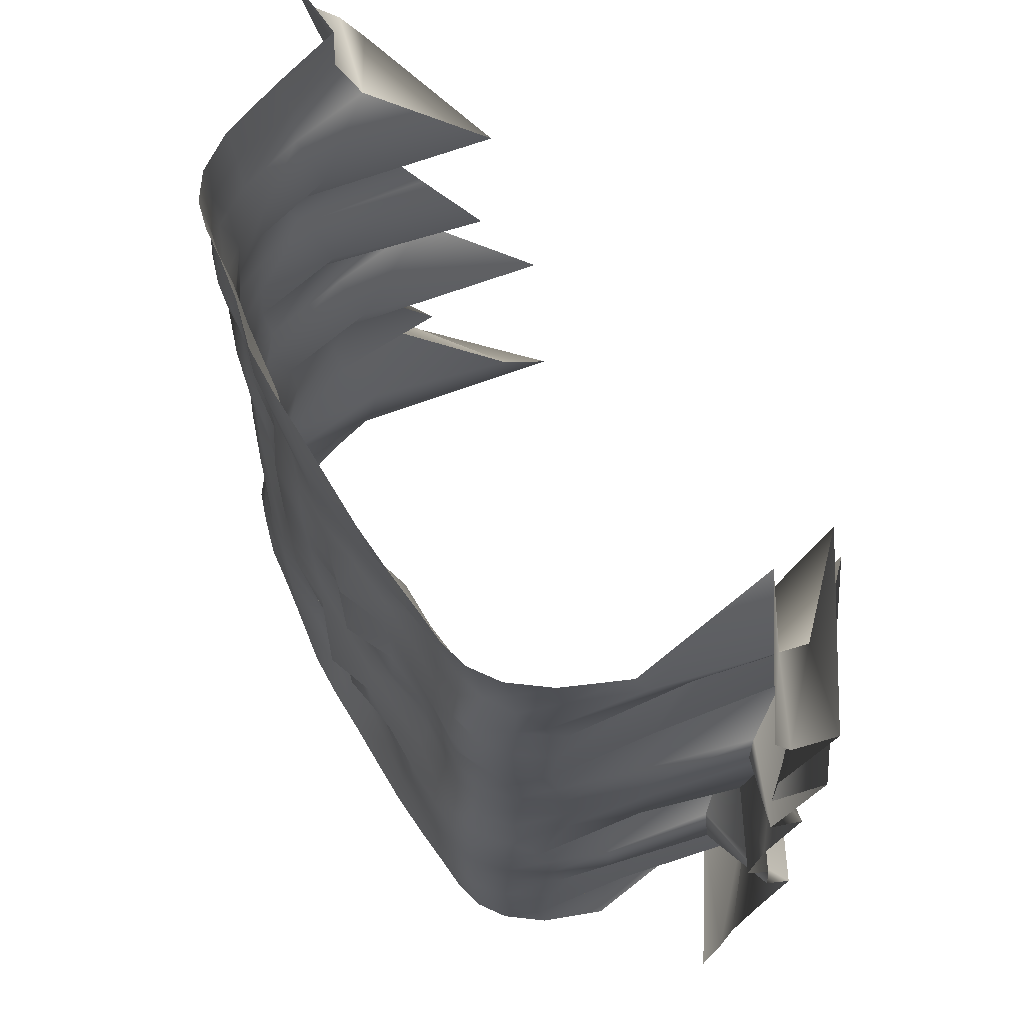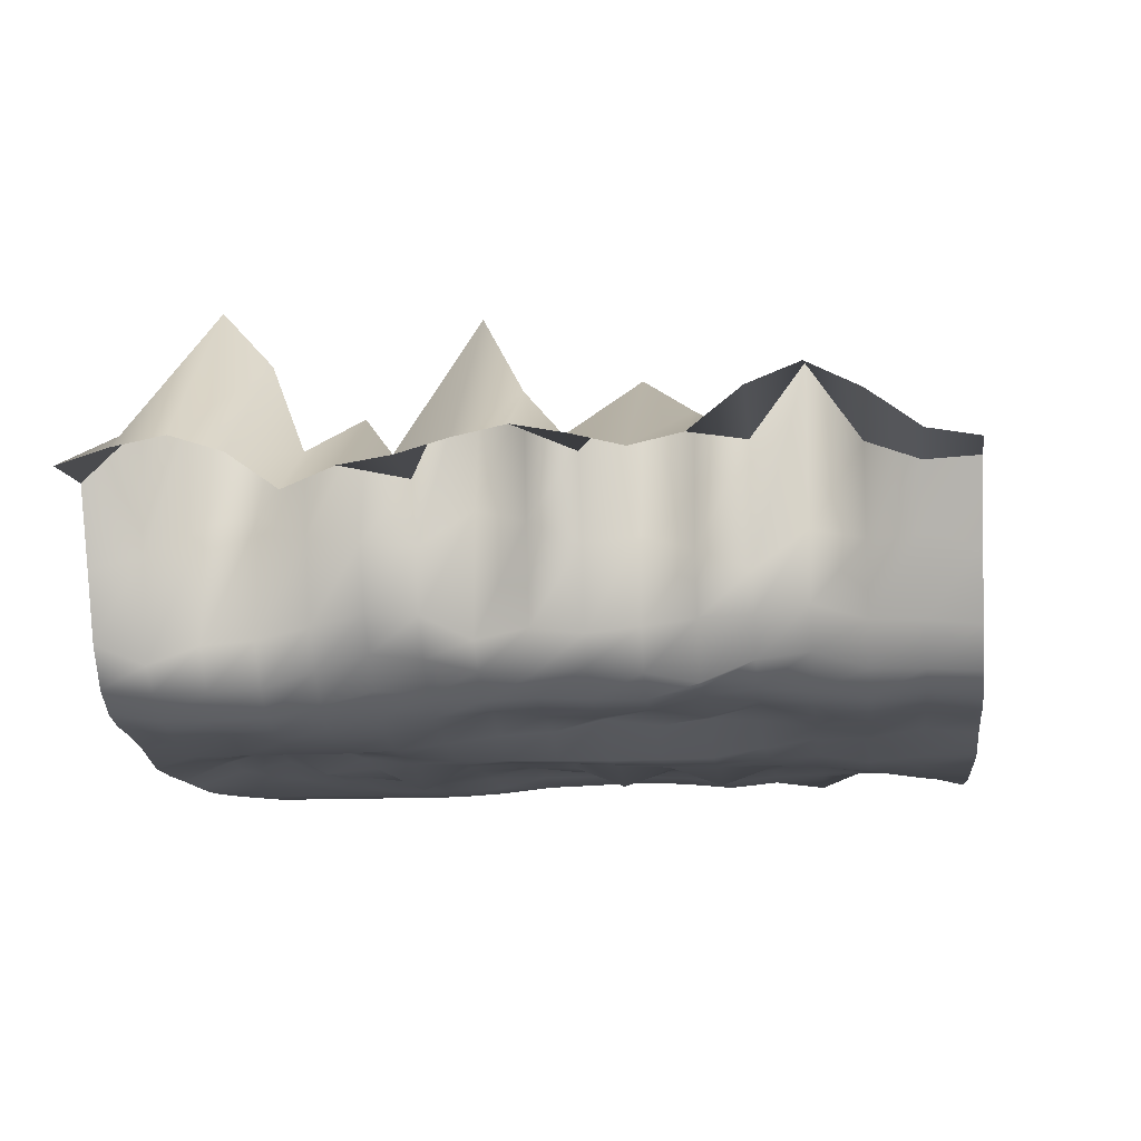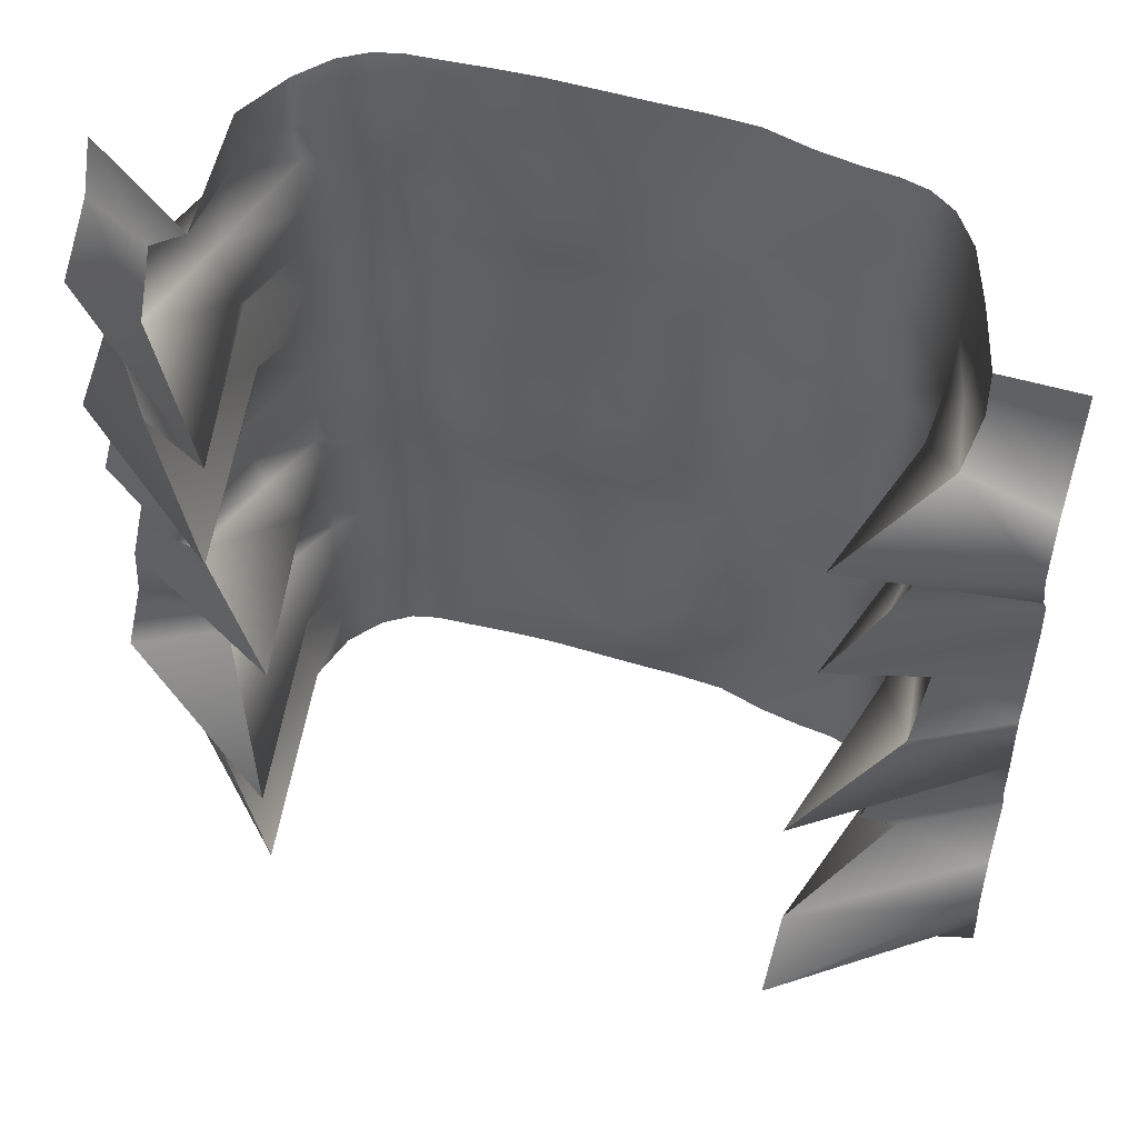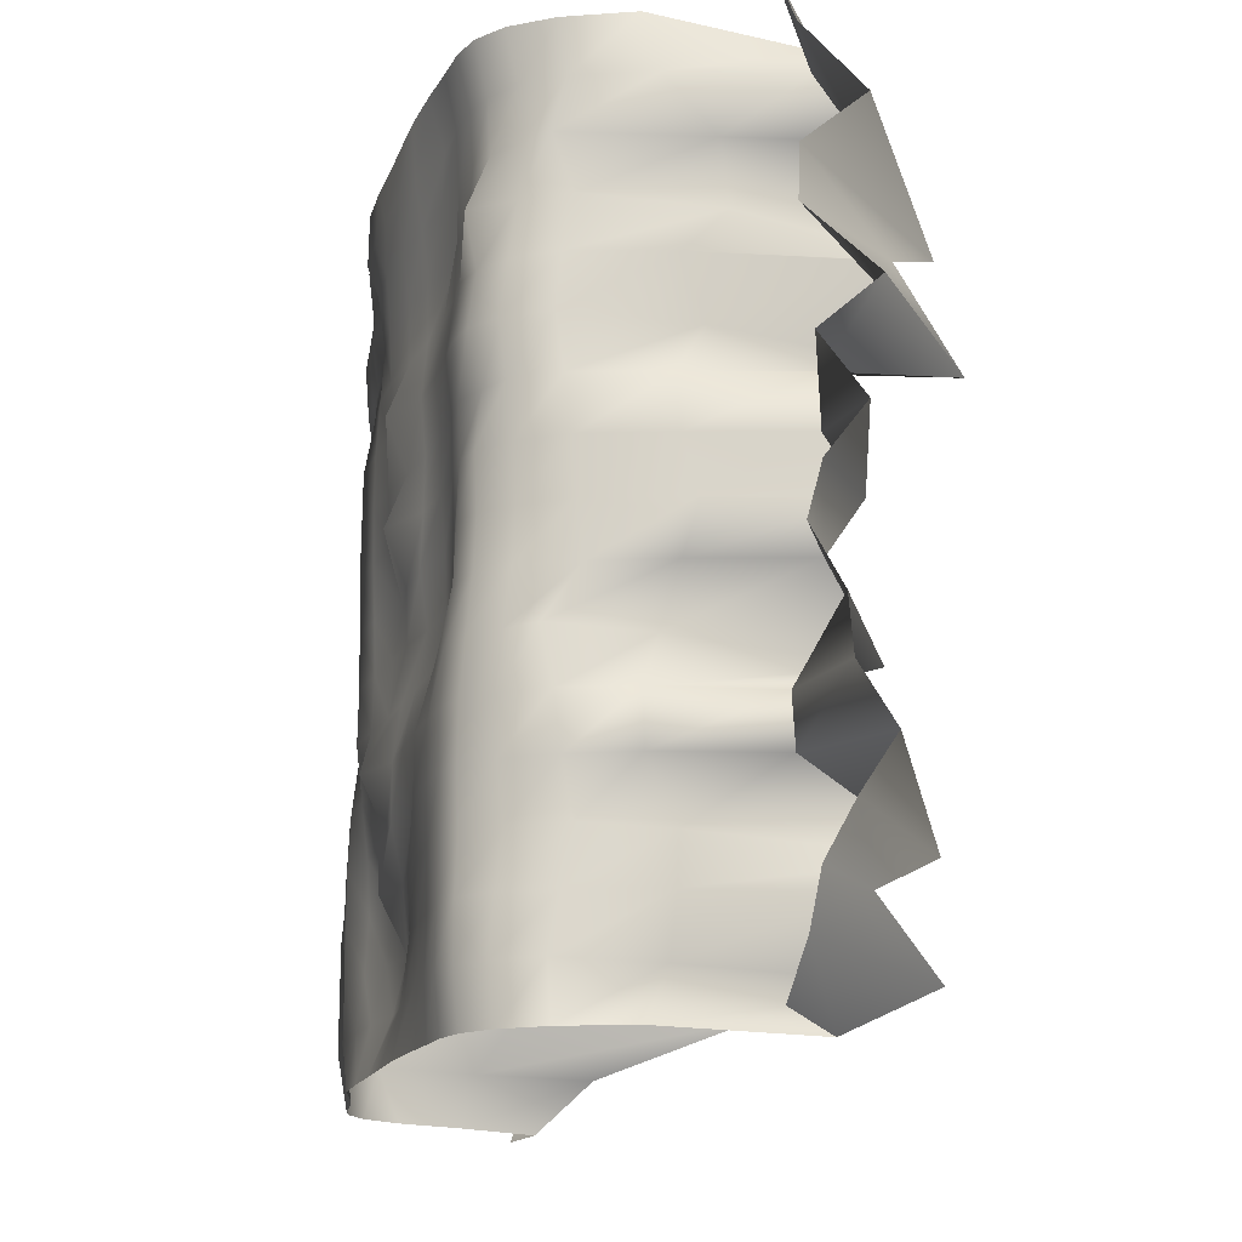
<metadata>
{"format":"obj","ext":"obj","renderer":"f3d","projection":"perspective","resolution":1024,"background":"white","views":[{"elev":66.3,"azim":60.9,"up":"+Z"},{"elev":-13.1,"azim":-83.2,"up":"+Y"},{"elev":50.0,"azim":-159.5,"up":"+Z"},{"elev":-16.5,"azim":75.7,"up":"+Z"}]}
</metadata>
<code>
g default
v 38.59 4.882 0.4056
v 38.59 3.943 -76.76
v 88.81 54.6 0.4056
v 88.76 60.86 -76.76
v 38.59 4.191 -38.18
v 68.42 70.61 -38.18
v 69.15 4.87 -76.76
v 38.59 3.616 38.99
v 69.15 7.775 0.4056
v 87.79 62.11 38.99
v 69.15 8.554 38.99
v 69.15 5.852 -38.18
v 19.46 7.138 -76.76
v 38.59 3.967 -57.47
v 38.59 1.671 -96.05
v 89.2 60.93 -18.89
v 88.25 49.93 -57.47
v 69.15 7.247 -18.89
v 79.49 14.7 -38.18
v 56.87 3.933 -38.18
v 56.87 3.195 -76.76
v 69.15 4.87 -57.47
v 79.49 17.96 -76.76
v 69.15 5.731 -96.05
v 78.81 58.22 -96.05
v 69.15 5.731 58.28
v 79.49 15.81 38.99
v 78.81 58.22 58.28
v 38.59 1.671 58.28
v 56.87 6.033 38.99
v 38.59 4.882 19.7
v 56.87 5.572 0.4056
v 69.15 6.648 19.7
v 79.49 17.99 0.4056
v 87.77 66.61 19.7
v 19.46 1.028 38.99
v 19.46 2.304 0.4056
v 19.46 3.147 -38.18
v 38.59 4.383 -18.89
v 79.49 16.68 58.28
v 56.87 3.458 58.28
v 56.87 5.572 19.7
v 79.49 17.53 19.7
v 19.46 1.208 58.28
v 19.46 2.304 19.7
v 19.46 5.068 -18.89
v 19.46 3.146 -57.47
v 19.46 1.208 -96.05
v 79.49 19.92 -18.89
v 56.87 6.22 -18.89
v 56.87 2.683 -57.47
v 79.49 17.96 -57.47
v 79.49 16.68 -96.05
v 56.87 3.458 -96.05
v 0.19 0.9478 0.4056
v 0.19 3.431 -76.76
v -33.06 63.94 0.4056
v -33.06 79.8 -76.76
v 0.19 1.113 -38.18
v -49.4 42.71 -38.18
v -30.4 4.815 -76.76
v 0.19 4.279 38.99
v -30.4 6.831 0.4056
v -48.46 47.15 38.99
v -30.4 6.48 38.99
v -30.4 8.462 -38.18
v 0.19 3.427 -57.47
v 0.19 0.9256 -96.05
v -48.87 57.86 -18.89
v -47.9 48.62 -57.47
v -30.4 7.649 -18.89
v -40.74 20.63 -38.18
v -18.12 4.408 -38.18
v -18.12 4.303 -76.76
v -30.4 6.918 -57.47
v -40.74 16.16 -76.76
v -30.4 6.232 -96.05
v -50.45 43.54 -96.4
v -30.4 6.232 58.28
v -40.74 18.14 38.99
v -50.45 43.54 58.63
v 0.19 0.9256 58.28
v -18.12 4.408 38.99
v 0.19 2.75 19.7
v -18.12 7.141 0.4056
v -30.4 8.599 19.7
v -40.73 17.7 0.4056
v -47.7 48.32 19.7
v 0.19 1.113 -18.89
v -40.74 16.74 58.28
v -18.12 4.444 58.28
v -18.12 7.65 19.7
v -40.74 19.41 19.7
v -40.74 17.99 -18.89
v -18.12 6.314 -18.89
v -18.12 2.758 -57.47
v -40.74 19.04 -57.47
v -40.74 16.74 -96.05
v -18.12 4.444 -96.05
v -44.93 31.11 38.99
v -50.45 43.03 48.63
v -9.456 3.243 58.28
v 0.19 0.7516 48.63
v -9.456 3.438 38.99
v -18.12 5.754 48.63
v -24.82 4.93 58.28
v -24.82 4.858 38.99
v -18.12 5.343 29.34
v -24.82 7.292 19.7
v -30.4 7.753 29.34
v 0.19 4.276 29.34
v -9.456 6.258 19.7
v 0.19 1.037 10.05
v -9.456 5.695 0.4056
v -18.12 5.531 10.05
v -24.82 6.425 0.4056
v -30.4 8.779 10.05
v -40.19 21.12 29.34
v -45.19 26.09 19.7
v -33.06 66.53 29.34
v -35.68 12.49 19.7
v -35.68 10.58 0.4056
v -40.74 18.9 10.05
v -40.03 33.87 0.4056
v -41.78 55.41 10.05
v 9.836 0.8152 58.28
v 9.836 1.255 38.99
v 9.836 2.037 19.7
v 9.836 1.356 0.4056
v 9.836 2.001 -18.89
v 0.19 0.862 -9.24
v 9.836 1.962 -38.18
v 0.19 1.269 -28.53
v 9.836 3.642 -57.47
v 0.19 2.233 -47.82
v 9.836 5.451 -76.76
v 0.19 3.927 -67.11
v 9.836 0.8152 -96.05
v 0.19 2.233 -86.41
v -40.74 16.76 -9.24
v -44.91 35.77 -18.89
v -50.2 46.48 -9.24
v -30.4 7.184 -9.24
v -35.68 10.69 -18.89
v -30.4 7.184 -28.53
v -35.68 13.8 -38.18
v -40.74 16.04 -28.53
v -45.12 31.74 -38.18
v -33.06 76.71 -28.53
v -18.12 5.855 -9.24
v -24.82 6.659 -18.89
v -9.456 4.882 -18.89
v -9.456 3.15 -38.18
v -18.12 7.482 -28.53
v -24.82 5.159 -38.18
v -18.12 3.177 -47.82
v -24.82 4.026 -57.47
v -30.4 9.326 -47.82
v -9.456 1.604 -57.47
v -9.456 1.604 -76.76
v -18.12 2.574 -67.11
v -24.82 3.2 -76.76
v -30.4 4.994 -67.11
v -40.74 21.23 -47.82
v -44.93 34.15 -57.47
v -42.21 55.83 -47.82
v -35.68 12.06 -57.47
v -35.68 8.75 -76.76
v -40.74 16.86 -67.11
v -40.31 37.75 -76.76
v -33.06 69.16 -67.11
v -40.74 12.86 -86.41
v -45.64 29.13 -96.05
v -48.87 54.09 -86.41
v -30.4 4.815 -86.41
v -35.68 9.719 -96.05
v -18.12 2.574 -86.41
v -24.82 4.93 -96.05
v -9.456 3.243 -96.05
v 79.49 18.17 48.63
v 74.44 12.22 38.99
v 69.15 7.994 48.63
v 74.44 9.583 58.28
v 89.2 54 48.63
v 83.93 41.06 38.99
v 84.39 28.62 58.28
v 56.87 5.502 48.63
v 48.21 4.819 38.99
v 38.59 2.233 48.63
v 48.21 2.47 58.28
v 63.58 6.94 38.99
v 63.58 4.117 58.28
v 69.15 4.698 29.34
v 63.58 5.214 19.7
v 56.87 5.904 29.34
v 48.21 5.581 19.7
v 38.59 4.73 29.34
v 56.87 4.455 10.05
v 48.21 5.581 0.4056
v 38.59 3.977 10.05
v 69.15 5.354 10.05
v 63.58 5.214 0.4056
v 68.42 80.75 29.34
v 83.77 34.97 19.7
v 79.49 19.45 29.34
v 74.44 10.42 19.7
v 79.49 16.67 10.05
v 74.44 10.28 0.4056
v 68.42 85.26 10.05
v 83.75 33.9 0.4056
v 29.02 2.236 38.99
v 19.46 0.5361 48.63
v 29.02 1.415 58.28
v 29.02 3.699 19.7
v 19.46 1.81 29.34
v 29.02 3.699 0.4056
v 19.46 2.283 10.05
v 38.59 4.73 -9.24
v 29.02 3.915 -18.89
v 19.46 2.769 -9.24
v 38.59 5.741 -28.53
v 29.02 3.642 -38.18
v 19.46 3.65 -28.53
v 38.59 2.238 -47.82
v 29.02 2.296 -57.47
v 19.46 -1.343 -47.82
v 38.59 3.432 -67.11
v 29.02 6.022 -76.76
v 19.46 2.15 -67.11
v 38.59 3.432 -86.41
v 29.02 1.415 -96.05
v 19.46 4.947 -86.41
v 89.2 54.42 -9.24
v 84.39 37.31 -18.89
v 79.49 19.34 -9.24
v 74.44 12 -18.89
v 69.15 6.827 -9.24
v 79.49 21.07 -28.53
v 74.44 10.28 -38.18
v 69.15 6.827 -28.53
v 89.2 54.42 -28.53
v 78.31 32.66 -38.18
v 63.58 5.248 -18.89
v 56.87 5.904 -9.24
v 48.21 6.594 -18.89
v 56.87 6.185 -28.53
v 48.21 4.9 -38.18
v 63.58 3.848 -38.18
v 69.15 4.994 -47.82
v 63.58 3.2 -57.47
v 56.87 2.683 -47.82
v 48.21 2.307 -57.47
v 56.87 3.021 -67.11
v 48.21 3.449 -76.76
v 69.15 5.219 -67.11
v 63.58 3.274 -76.76
v 86.39 49.97 -47.82
v 83.89 28.95 -57.47
v 79.49 16.67 -47.82
v 74.44 9.614 -57.47
v 79.49 19.65 -67.11
v 74.44 9.614 -76.76
v 68.42 78.69 -67.11
v 83.57 33.73 -76.76
v 68.42 78.69 -86.41
v 83.73 28.62 -96.05
v 79.49 16.16 -86.41
v 74.44 9.583 -96.05
v 69.15 4.815 -86.41
v 63.58 4.117 -96.05
v 56.87 3.021 -86.41
v 48.21 2.47 -96.05
v -35.68 9.719 58.28
v -30.4 7.184 48.63
v -35.68 10.58 38.99
v -40.74 17.8 48.63
v -45.64 29.13 58.28
v 74.44 11.69 48.63
v 84.39 31.74 48.63
v 48.21 5.333 48.63
v 63.58 6.379 48.63
v 63.58 6.379 29.34
v 48.21 7.439 29.34
v 48.21 4.441 10.05
v 63.58 4.269 10.05
v 79.77 43.67 29.34
v 74.44 11.69 29.34
v 74.44 9.184 10.05
v 79.77 39.67 10.05
v 29.02 1.165 48.63
v 29.02 3.31 29.34
v 29.02 -0.08037 10.05
v 29.02 0.01355 -9.24
v 29.02 4.21 -28.53
v 29.02 2.296 -47.82
v 29.02 4.409 -67.11
v 29.02 4.409 -86.41
v 84.39 34.39 -9.24
v 74.44 11.49 -9.24
v 74.44 11.49 -28.53
v 84.02 34.57 -28.53
v 63.58 5.618 -9.24
v 48.21 5.71 -9.24
v 48.21 6.937 -28.53
v 63.58 4.915 -28.53
v 63.58 3.244 -47.82
v 48.21 2.307 -47.82
v 48.21 3.099 -67.11
v 63.58 3.229 -67.11
v 83.6 28.83 -47.82
v 74.44 9.125 -47.82
v 74.44 10.74 -67.11
v 78.31 35.45 -67.11
v 78.31 34.02 -86.41
v 74.44 8.75 -86.41
v 63.58 3.229 -86.41
v 48.21 3.099 -86.41
v -35.68 10.33 48.63
v -45.64 31.71 48.63
v -9.456 4.369 48.63
v -24.82 6.128 48.63
v -24.82 5.603 29.34
v -9.456 4.784 29.34
v -9.456 6.851 10.05
v -24.82 8.186 10.05
v -40.31 34.14 29.34
v -35.68 13.66 29.34
v -35.68 8.653 10.05
v -44.91 29.99 10.05
v 9.836 0.4624 48.63
v 9.836 2.651 29.34
v 9.836 1.476 10.05
v 9.836 1.555 -9.24
v 9.836 2.312 -28.53
v 9.836 2.296 -47.82
v 9.836 6.69 -67.11
v 9.836 3.039 -86.41
v -45.01 31.84 -9.24
v -35.68 12.06 -9.24
v -35.68 11.5 -28.53
v -40.31 39.2 -28.53
v -24.82 6.128 -9.24
v -9.456 7.073 -9.24
v -9.456 4.369 -28.53
v -24.82 6.128 -28.53
v -24.82 5.449 -47.82
v -9.456 1.986 -47.82
v -9.456 1.604 -67.11
v -24.82 3.244 -67.11
v -45.37 32.72 -47.82
v -35.68 14.98 -47.82
v -35.68 9.125 -67.11
v -39.96 39.33 -67.11
v -45 31.51 -86.41
v -35.68 8.75 -86.41
v -24.82 3.2 -86.41
v -9.456 1.604 -86.41
v 104.7 48.55 0.2783
v 104.7 59.32 10.05
v 104.6 46.5 19.86
v 104.3 46.86 29.33
v 104.4 57.88 38.81
v 104.7 46.75 48.6
v 104.8 42.41 58.28
v 104.6 56.6 -9.392
v 104.6 49.39 -18.89
v 104.6 46.79 -28.38
v 104.7 52.47 -38.05
v 104.8 53.29 -47.79
v 104.8 59.66 -57.47
v 104.8 53.29 -67.11
v 104.8 47.96 -76.76
v 104.8 42.5 -96.05
v 104.8 45.93 -86.41
v -66.02 42.61 0.4056
v -66.07 44.66 10.05
v -66.16 52.29 19.7
v -66.01 56.11 29.36
v -65.78 51.22 39.13
v -65.72 44.16 48.64
v -65.91 42.37 58.04
v -66.02 45.11 -9.269
v -65.95 47.04 -19.01
v -65.85 45.11 -28.68
v -65.74 42.49 -38.22
v -65.56 41.02 -47.88
v -65.55 37.18 -57.34
v -65.8 43.94 -66.87
v -66.03 47.1 -76.71
v -65.91 42.37 -96.05
v -66.09 45.26 -86.41
g pPlane3
f 40 180 278 183
f 180 27 181 278
f 278 181 11 182
f 183 278 182 26
f 28 184 279 186
f 184 10 185 279
f 279 185 27 180
f 186 279 180 40
f 41 187 280 190
f 187 30 188 280
f 280 188 8 189
f 190 280 189 29
f 26 182 281 192
f 182 11 191 281
f 281 191 30 187
f 192 281 187 41
f 11 193 282 191
f 193 33 194 282
f 282 194 42 195
f 191 282 195 30
f 30 195 283 188
f 195 42 196 283
f 283 196 31 197
f 188 283 197 8
f 42 198 284 196
f 198 32 199 284
f 284 199 1 200
f 196 284 200 31
f 33 201 285 194
f 201 9 202 285
f 285 202 32 198
f 194 285 198 42
f 10 203 286 185
f 203 35 204 286
f 286 204 43 205
f 185 286 205 27
f 27 205 287 181
f 205 43 206 287
f 287 206 33 193
f 181 287 193 11
f 43 207 288 206
f 207 34 208 288
f 288 208 9 201
f 206 288 201 33
f 35 209 289 204
f 209 3 210 289
f 289 210 34 207
f 204 289 207 43
f 29 189 290 213
f 189 8 211 290
f 290 211 36 212
f 213 290 212 44
f 8 197 291 211
f 197 31 214 291
f 291 214 45 215
f 211 291 215 36
f 31 200 292 214
f 200 1 216 292
f 292 216 37 217
f 214 292 217 45
f 1 218 293 216
f 218 39 219 293
f 293 219 46 220
f 216 293 220 37
f 39 221 294 219
f 221 5 222 294
f 294 222 38 223
f 219 294 223 46
f 5 224 295 222
f 224 14 225 295
f 295 225 47 226
f 222 295 226 38
f 14 227 296 225
f 227 2 228 296
f 296 228 13 229
f 225 296 229 47
f 2 230 297 228
f 230 15 231 297
f 297 231 48 232
f 228 297 232 13
f 3 233 298 210
f 233 16 234 298
f 298 234 49 235
f 210 298 235 34
f 34 235 299 208
f 235 49 236 299
f 299 236 18 237
f 208 299 237 9
f 49 238 300 236
f 238 19 239 300
f 300 239 12 240
f 236 300 240 18
f 16 241 301 234
f 241 6 242 301
f 301 242 19 238
f 234 301 238 49
f 9 237 302 202
f 237 18 243 302
f 302 243 50 244
f 202 302 244 32
f 32 244 303 199
f 244 50 245 303
f 303 245 39 218
f 199 303 218 1
f 50 246 304 245
f 246 20 247 304
f 304 247 5 221
f 245 304 221 39
f 18 240 305 243
f 240 12 248 305
f 305 248 20 246
f 243 305 246 50
f 12 249 306 248
f 249 22 250 306
f 306 250 51 251
f 248 306 251 20
f 20 251 307 247
f 251 51 252 307
f 307 252 14 224
f 247 307 224 5
f 51 253 308 252
f 253 21 254 308
f 308 254 2 227
f 252 308 227 14
f 22 255 309 250
f 255 7 256 309
f 309 256 21 253
f 250 309 253 51
f 6 257 310 242
f 257 17 258 310
f 310 258 52 259
f 242 310 259 19
f 19 259 311 239
f 259 52 260 311
f 311 260 22 249
f 239 311 249 12
f 52 261 312 260
f 261 23 262 312
f 312 262 7 255
f 260 312 255 22
f 17 263 313 258
f 263 4 264 313
f 313 264 23 261
f 258 313 261 52
f 4 265 314 264
f 265 25 266 314
f 314 266 53 267
f 264 314 267 23
f 23 267 315 262
f 267 53 268 315
f 315 268 24 269
f 262 315 269 7
f 7 269 316 256
f 269 24 270 316
f 316 270 54 271
f 256 316 271 21
f 21 271 317 254
f 271 54 272 317
f 317 272 15 230
f 254 317 230 2
f 90 273 318 276
f 273 79 274 318
f 318 274 65 275
f 276 318 275 80
f 81 277 319 101
f 277 90 276 319
f 319 276 80 100
f 101 319 100 64
f 91 102 320 105
f 102 82 103 320
f 320 103 62 104
f 105 320 104 83
f 79 106 321 274
f 106 91 105 321
f 321 105 83 107
f 274 321 107 65
f 65 107 322 110
f 107 83 108 322
f 322 108 92 109
f 110 322 109 86
f 83 104 323 108
f 104 62 111 323
f 323 111 84 112
f 108 323 112 92
f 92 112 324 115
f 112 84 113 324
f 324 113 55 114
f 115 324 114 85
f 86 109 325 117
f 109 92 115 325
f 325 115 85 116
f 117 325 116 63
f 64 100 326 120
f 100 80 118 326
f 326 118 93 119
f 120 326 119 88
f 80 275 327 118
f 275 65 110 327
f 327 110 86 121
f 118 327 121 93
f 93 121 328 123
f 121 86 117 328
f 328 117 63 122
f 123 328 122 87
f 88 119 329 125
f 119 93 123 329
f 329 123 87 124
f 125 329 124 57
f 82 126 330 103
f 126 44 212 330
f 330 212 36 127
f 103 330 127 62
f 62 127 331 111
f 127 36 215 331
f 331 215 45 128
f 111 331 128 84
f 84 128 332 113
f 128 45 217 332
f 332 217 37 129
f 113 332 129 55
f 55 129 333 131
f 129 37 220 333
f 333 220 46 130
f 131 333 130 89
f 89 130 334 133
f 130 46 223 334
f 334 223 38 132
f 133 334 132 59
f 59 132 335 135
f 132 38 226 335
f 335 226 47 134
f 135 335 134 67
f 67 134 336 137
f 134 47 229 336
f 336 229 13 136
f 137 336 136 56
f 56 136 337 139
f 136 13 232 337
f 337 232 48 138
f 139 337 138 68
f 57 124 338 142
f 124 87 140 338
f 338 140 94 141
f 142 338 141 69
f 87 122 339 140
f 122 63 143 339
f 339 143 71 144
f 140 339 144 94
f 94 144 340 147
f 144 71 145 340
f 340 145 66 146
f 147 340 146 72
f 69 141 341 149
f 141 94 147 341
f 341 147 72 148
f 149 341 148 60
f 63 116 342 143
f 116 85 150 342
f 342 150 95 151
f 143 342 151 71
f 85 114 343 150
f 114 55 131 343
f 343 131 89 152
f 150 343 152 95
f 95 152 344 154
f 152 89 133 344
f 344 133 59 153
f 154 344 153 73
f 71 151 345 145
f 151 95 154 345
f 345 154 73 155
f 145 345 155 66
f 66 155 346 158
f 155 73 156 346
f 346 156 96 157
f 158 346 157 75
f 73 153 347 156
f 153 59 135 347
f 347 135 67 159
f 156 347 159 96
f 96 159 348 161
f 159 67 137 348
f 348 137 56 160
f 161 348 160 74
f 75 157 349 163
f 157 96 161 349
f 349 161 74 162
f 163 349 162 61
f 60 148 350 166
f 148 72 164 350
f 350 164 97 165
f 166 350 165 70
f 72 146 351 164
f 146 66 158 351
f 351 158 75 167
f 164 351 167 97
f 97 167 352 169
f 167 75 163 352
f 352 163 61 168
f 169 352 168 76
f 70 165 353 171
f 165 97 169 353
f 353 169 76 170
f 171 353 170 58
f 58 170 354 174
f 170 76 172 354
f 354 172 98 173
f 174 354 173 78
f 76 168 355 172
f 168 61 175 355
f 355 175 77 176
f 172 355 176 98
f 61 162 356 175
f 162 74 177 356
f 356 177 99 178
f 175 356 178 77
f 74 160 357 177
f 160 56 139 357
f 357 139 68 179
f 177 357 179 99
f 3 209 359 358
f 209 35 360 359
f 35 203 361 360
f 203 10 362 361
f 10 184 363 362
f 184 28 364 363
f 233 3 358 365
f 16 233 365 366
f 241 16 366 367
f 6 241 367 368
f 257 6 368 369
f 17 257 369 370
f 263 17 370 371
f 4 263 371 372
f 25 265 374 373
f 265 4 372 374
f 125 57 375 376
f 88 125 376 377
f 120 88 377 378
f 64 120 378 379
f 101 64 379 380
f 81 101 380 381
f 57 142 382 375
f 142 69 383 382
f 69 149 384 383
f 149 60 385 384
f 60 166 386 385
f 166 70 387 386
f 70 171 388 387
f 171 58 389 388
f 174 78 390 391
f 58 174 391 389

</code>
